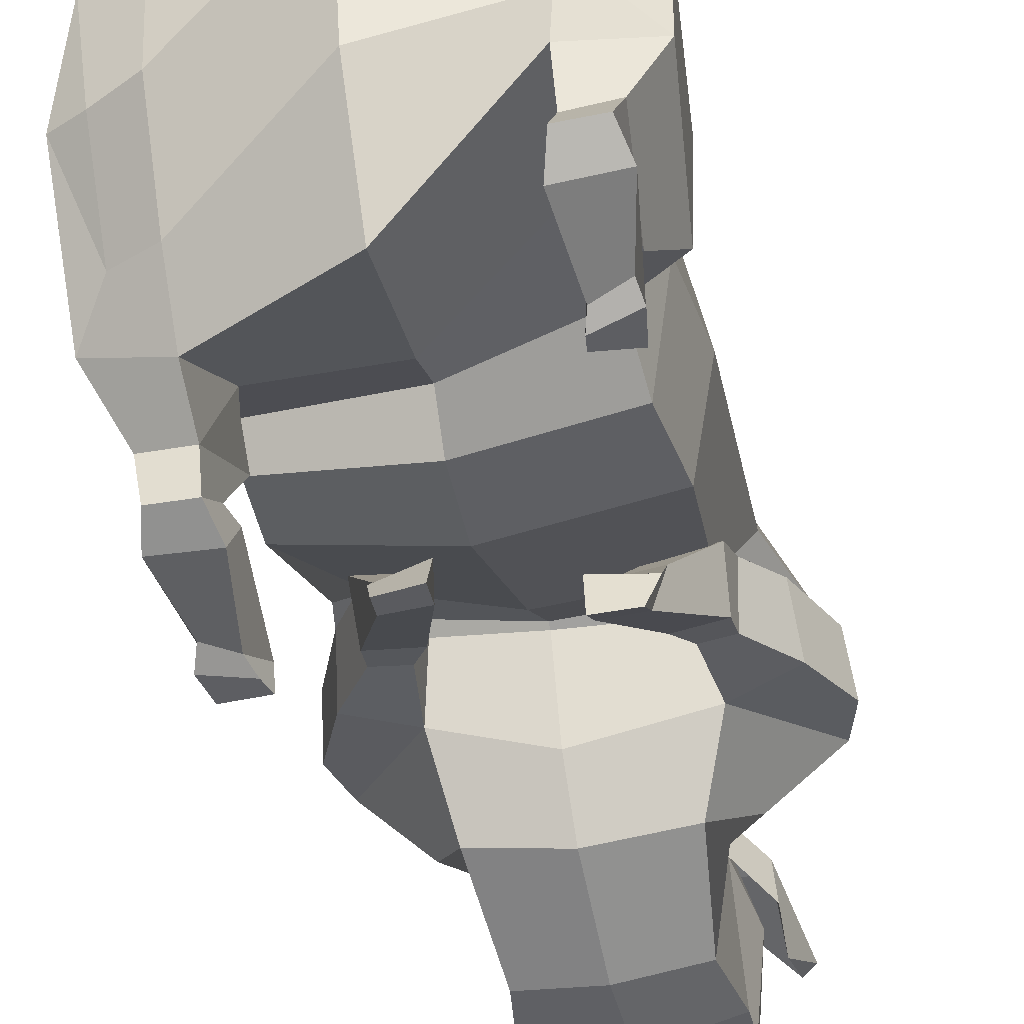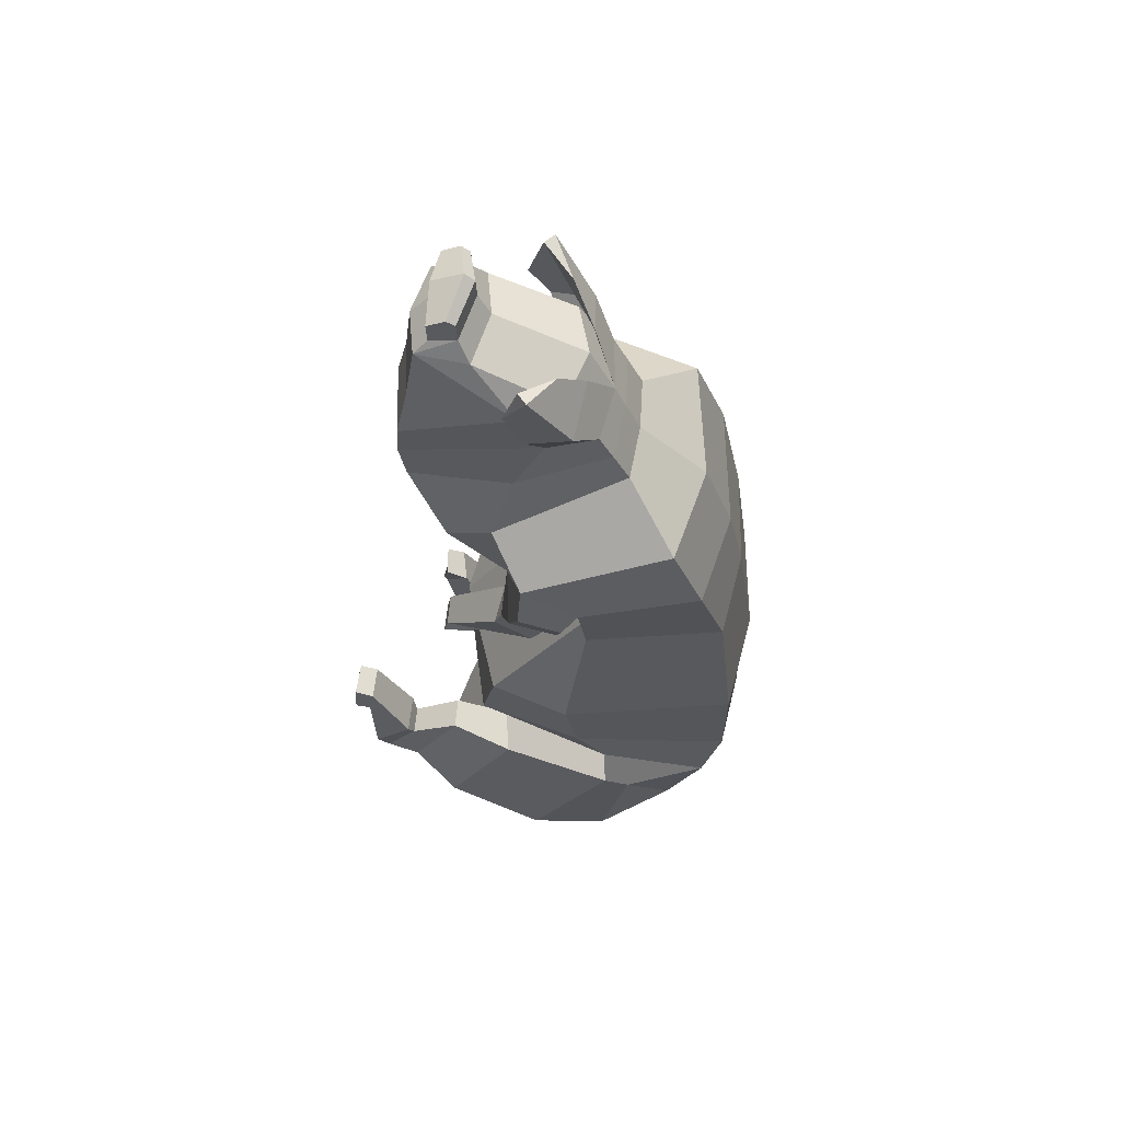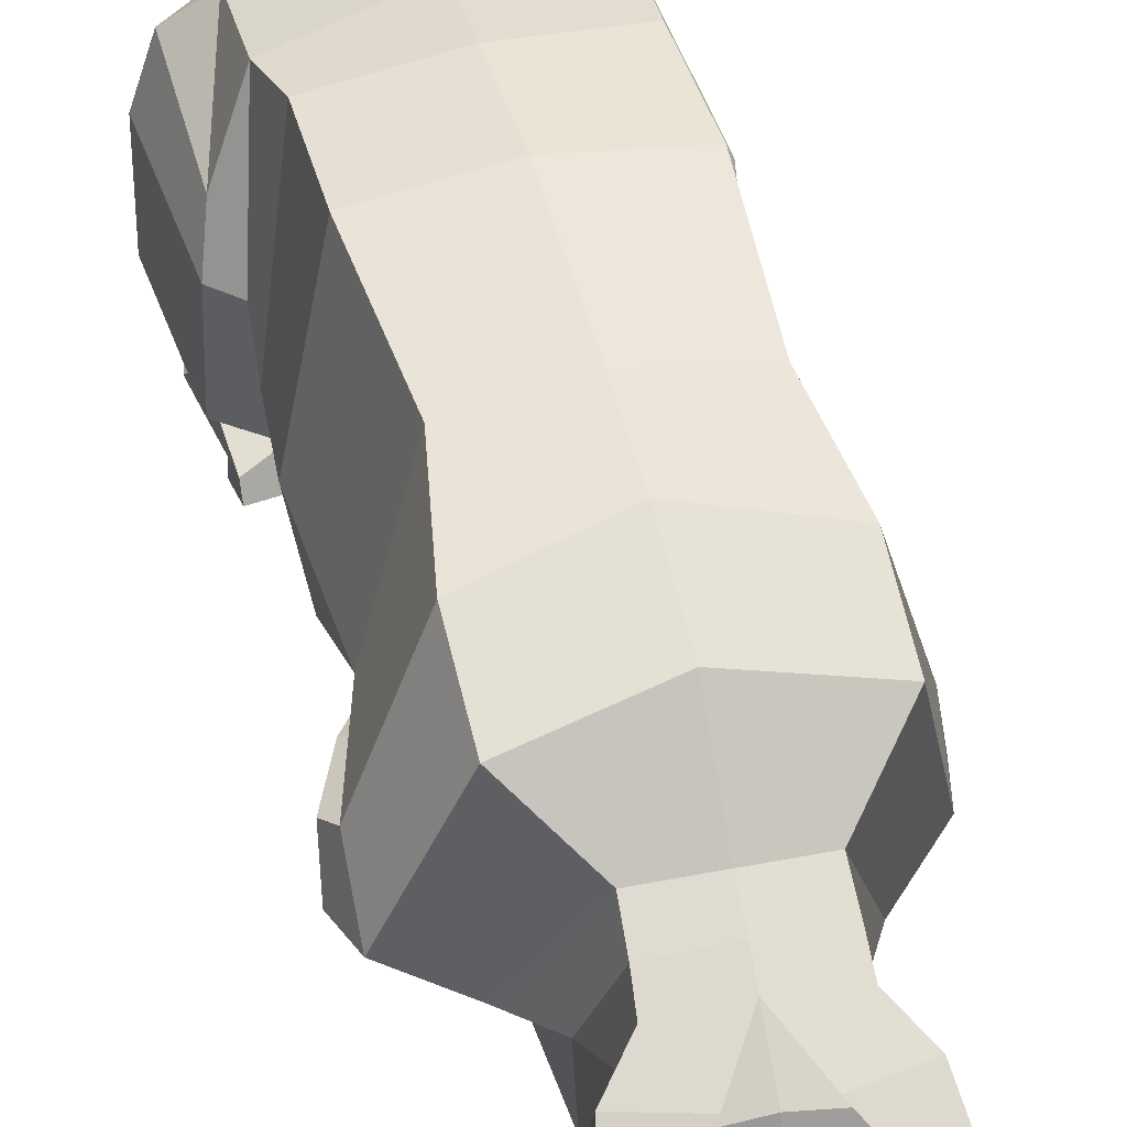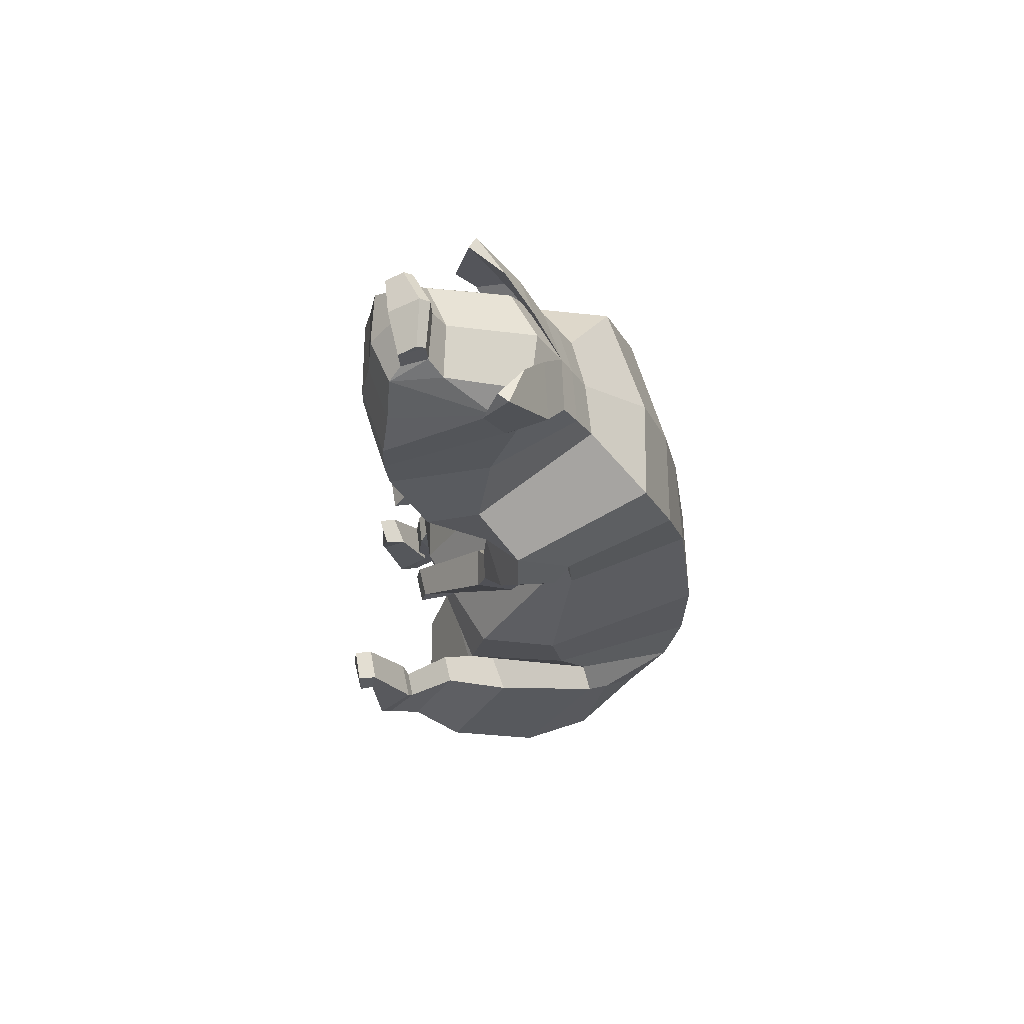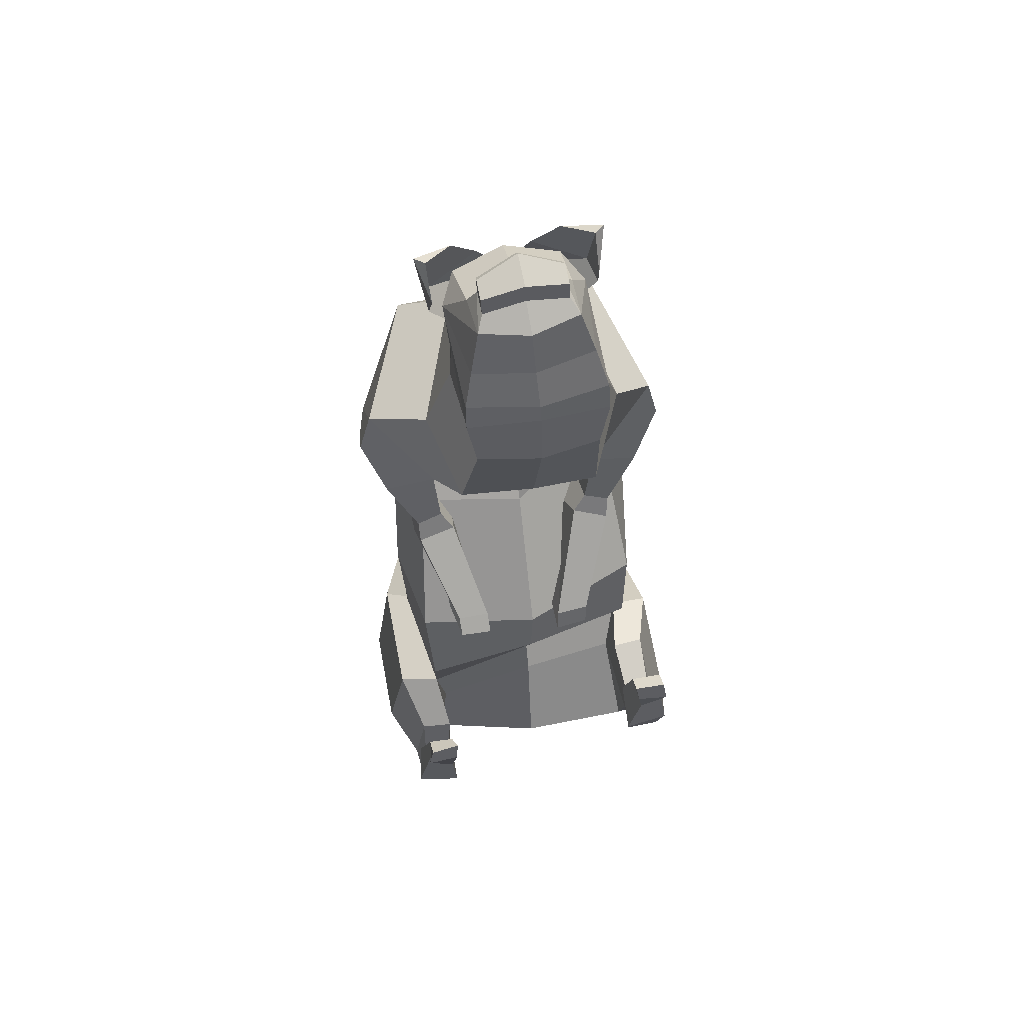
<metadata>
{"format":"obj","ext":"obj","renderer":"f3d","projection":"perspective","resolution":1024,"background":"white","views":[{"elev":-44.9,"azim":-166.7,"up":"+Y"},{"elev":62.1,"azim":97.2,"up":"+Z"},{"elev":44.3,"azim":-15.1,"up":"+Y"},{"elev":65.5,"azim":80.0,"up":"+Z"},{"elev":50.6,"azim":-11.3,"up":"+Z"}]}
</metadata>
<code>
o Pig_Cylinder
v 1.219 1.556 -0.3039
v 1.116 1.657 -1.176
v 1.382 2.339 -0.4543
v 1.28 2.764 -1.668
v 1.024 4.043 -0.4987
v 1.076 3.863 -2.224
v 1.158 1.418 -0.971
v 1.302 2.475 -1.252
v 1.005 4.044 -1.571
v 0.9814 1.405 -1.63
v 1.057 0.6683 -1.941
v 1.044 3.508 -3.121
v 1.066 3.611 1.916
v 1.413 2.459 1.954
v 0.7236 2.27 1.384
v 1.053 0.8747 -2.366
v 1.402 0.6717 -1.951
v 1.026 2.904 -3.448
v 1.067 1.368 -2.722
v 1.044 2.062 -3.283
v 0.5242 2.661 3.49
v 1.052 3.304 2.678
v 1.414 1.914 2.326
v 0.7762 1.681 1.521
v 0.531 2.82 3.167
v 0.9725 1.589 2.633
v 0.6564 1.083 1.945
v 0.5129 2.529 3.75
v 0.5856 2.053 3.622
v 0.664 0.7097 3.44
v 0.4672 2.197 4.183
v 0.6411 1.816 4.117
v 0.3732 0.8754 4.595
v 0.3989 1.382 4.56
v 0.2855 1.265 4.746
v 1.033 2.511 1.158
v 0.293 1.001 4.706
v 1.513 1.734 -1.278
v 1.514 2.806 -1.85
v 1.396 3.058 -2.192
v 1.648 1.115 -2.268
v 1.448 2.795 -3.304
v 1.648 2.042 -3.004
v 1.411 1.398 -2.565
v 1.39 2.025 -3.127
v 1.322 1.117 -1.238
v 1.009 1.103 -1.264
v 0.9556 1.931 0.4167
v 0.5872 0.7488 2.917
v 1.318 0.6443 -1.542
v 1.049 0.6352 -1.541
v 1.04 0.3342 -1.891
v 1.358 0.3464 -1.893
v 1.373 0.5981 -1.372
v 0.9875 0.5861 -1.4
v 0.9759 0.1982 -1.647
v 1.43 0.2504 -1.63
v 1.023 2.412 1.292
v 1.229 2.228 1.128
v 1.477 2.302 1.711
v 1.268 1.759 1.364
v 1.517 1.894 1.933
v 0.9513 1.631 0.8777
v 0.9949 2.081 0.7264
v 0.6951 2.119 0.8267
v 0.6958 1.662 0.9554
v 0.6443 0.7234 3.731
v 0.5199 0.8099 4.151
v 1.308 0.06291 -0.6694
v 0.5209 1.986 0.549
v 0.5704 1.615 0.7759
v 0.9318 1.557 0.659
v 0.247 1.205 -0.3385
v 0.6642 1.241 -0.1726
v 0.2548 0.9182 -0.4406
v 0.5815 0.9291 -0.3918
v 0.7047 1.759 3.126
v 0.4956 2.4 3.892
v 0.2723 1.253 4.936
v 0.2739 1.167 4.991
v 0.2798 0.9891 4.896
v 1.287 2.53 1.219
v 0.9055 3.865 0.9715
v 0.992 0.06709 -0.6697
v 1.025 0.0337 -0.8377
v 1.353 0.05537 -0.9217
v 1.065 0.05737 -1.014
v 0.9898 0.2425 -0.7262
v 1.311 0.2442 -0.7282
v 1.316 0.1892 -1.024
v 0.3989 1.449 0.06564
v 0.2637 0.9582 -0.2239
v 0.5942 0.9742 -0.196
v 0.6813 1.416 -0.01183
v 0.748 2.321 4.06
v 0.2013 2.381 4.2
v 0.7419 2.194 4.042
v 0.7911 1.898 3.992
v 0.8309 1.928 4.703
v 0.4498 2.144 4.567
v 0.7269 1.838 4.699
v 0.746 1.694 4.295
v 0.08556 2.684 -3.672
v 0.0944 2.745 -3.915
v 0.1128 2.907 -4.255
v 0.1087 3.269 -4.401
v 0.1217 3.556 -4.31
v 0.1285 3.671 -4.059
v 0.1552 3.601 -3.842
v 0.1459 3.371 -3.693
v 0.154 3.171 -3.738
v 0.1585 3.082 -3.908
v 0.1231 3.124 -4.044
v 0.001716 1.108 -0.471
v -0.000711 1.51 -1.318
v -1.222 1.297 -0.456
v -1.118 1.384 -1.772
v -1.378 2.336 -0.4507
v -1.286 2.587 -1.622
v -1.026 4.042 -0.4964
v -1.116 3.879 -2.026
v -0.001233 4.184 -0.4977
v -0.02617 4.157 -2.112
v -0.000349 1.18 -1.059
v -1.158 1.147 -1.251
v -1.303 2.251 -1.276
v -1.022 4.016 -1.485
v -0.008525 4.15 -1.498
v -0.001902 1.304 -1.696
v -0.9919 1.573 -2.376
v -1.083 1.286 -3.136
v -1.112 3.787 -2.822
v -0.05435 3.929 -3.041
v -1.073 3.632 1.881
v -1.624 2.425 2.069
v -0.9139 2.186 1.474
v -0.02688 2.152 1.361
v -1.074 1.692 -3.257
v -0.008924 1.053 -2.698
v -1.428 1.292 -3.148
v -1.081 3.548 -3.182
v -1.084 2.205 -3.2
v -0.02909 1.819 -3.38
v -0.06307 2.792 -4.357
v -1.065 2.977 -3.239
v -0.5794 2.665 3.441
v -1.071 3.323 2.658
v -1.613 1.902 2.46
v -1.001 1.631 1.662
v -0.0268 1.449 1.636
v -0.5555 2.822 3.127
v -1.05 1.601 2.655
v -0.7862 1.057 2.017
v -0.03228 1.001 2.012
v -0.6077 2.534 3.686
v -0.6717 2.058 3.55
v -0.7698 0.7271 3.412
v -0.04919 0.6112 3.493
v -0.08693 2.365 4.214
v -0.6329 2.202 4.111
v -0.8008 1.822 4.022
v -0.6138 0.8792 4.526
v -0.1175 0.7656 4.515
v -0.121 1.494 4.606
v -0.6306 1.386 4.489
v -0.008253 1.844 0.8445
v -0.1376 1.375 4.838
v -0.5448 1.268 4.689
v -1.1 1.975 0.9278
v -0.1345 0.9752 4.771
v -0.5488 1.004 4.648
v -1.516 1.548 -1.895
v -1.515 2.71 -1.678
v -1.412 3.103 -1.934
v -1.663 1.842 -3.038
v -1.473 3.517 -2.908
v -1.653 2.935 -2.948
v -1.421 2.202 -3.055
v -1.4 2.959 -3.077
v -1.339 1.101 -2.321
v -1.024 1.084 -2.334
v -1.214 1.853 0.5528
v -0.6661 0.7478 2.901
v -0.03041 0.6558 2.879
v -1.344 1.035 -2.918
v -1.076 1.025 -2.929
v -1.074 0.9701 -3.329
v -1.392 0.9865 -3.317
v -1.392 1.119 -2.828
v -1.009 1.104 -2.894
v -1.005 0.7771 -3.115
v -1.458 0.8323 -3.086
v -1.228 2.262 1.378
v -0.0254 2.18 1.314
v -1.464 2.175 1.264
v -1.695 2.267 1.845
v -1.502 1.714 1.514
v -1.733 1.866 2.081
v -1.199 1.566 1.025
v -1.244 2.014 0.8602
v -0.9408 2.052 0.9501
v -0.9419 1.602 1.093
v -0.05684 3.496 -3.471
v -0.0604 0.6155 3.68
v -0.7707 0.7468 3.687
v -0.08651 0.7116 4.064
v -0.6982 0.8146 4.066
v -1.309 0.5954 -2.137
v -0.7761 1.91 0.6745
v -0.8152 1.537 0.9055
v -1.193 1.499 0.813
v -0.5429 1.083 -0.1437
v -0.9508 1.142 0.00581
v -0.5519 0.7962 -0.124
v -0.8718 0.8001 -0.1145
v 0.001751 3.52 2.514
v -0.01317 2.858 3.177
v 0.005165 3.814 1.672
v -0.04998 2.607 3.732
v -0.7566 1.781 3.103
v -0.02882 2.718 3.492
v -0.6157 2.405 3.823
v -0.1565 1.267 5.105
v -0.1509 1.363 5.028
v -0.558 1.256 4.878
v -0.5679 1.171 4.933
v -0.1477 0.9632 4.961
v -0.562 0.9924 4.838
v -1.334 2.458 1.128
v -0.9008 3.87 0.9507
v 0.00047 3.981 0.9226
v -1.001 0.6375 -2.138
v -1.027 0.5789 -2.298
v -1.352 0.6128 -2.388
v -1.075 0.6015 -2.473
v -1.037 0.8518 -2.309
v -1.314 0.7825 -2.183
v -1.316 0.7581 -2.471
v -0.6685 1.354 0.1909
v -0.5607 0.9182 0.05344
v -0.8802 0.9151 0.04607
v -0.9603 1.333 0.1405
v -0.8823 2.328 3.964
v -0.3574 2.384 4.166
v -0.8795 2.201 3.942
v -0.9234 1.905 3.89
v -1.048 1.937 4.591
v -0.6506 2.15 4.502
v -0.9453 1.846 4.599
v -0.9177 1.701 4.196
v -0.05572 2.919 -3.661
v -0.04525 2.547 -3.628
v -0.1833 2.792 -3.645
v -0.05112 2.597 -3.885
v -0.07109 3.199 -4.499
v -0.05704 2.919 -3.886
v -0.2026 2.767 -3.905
v -0.07552 3.603 -4.418
v -0.06164 2.984 -4.113
v -0.2382 2.906 -4.248
v -0.07254 3.771 -4.096
v -0.06879 3.298 -4.276
v -0.2494 3.264 -4.394
v -0.07018 3.466 -4.215
v -0.2675 3.55 -4.303
v -0.05771 2.998 -3.869
v -0.06872 3.554 -4.052
v -0.2693 3.665 -4.052
v -0.05629 3.156 -3.649
v -0.06533 3.5 -3.895
v -0.06699 3.707 -3.818
v -0.2868 3.595 -3.834
v -0.06091 3.335 -3.772
v -0.05971 3.424 -3.624
v -0.2659 3.365 -3.686
v -0.05978 3.208 -3.813
v -0.2698 3.164 -3.731
v -0.06075 3.168 -3.906
v -0.2774 3.076 -3.901
v -0.06135 3.062 -4.032
v -0.06247 3.124 -4.046
v -0.06291 3.179 -4.026
v -0.2478 3.118 -4.037
f 124 115 2 7
f 7 2 4 8
f 8 4 6 9
f 9 6 123 128
f 5 9 128 122
f 83 231 218 13
f 3 8 9 5
f 1 7 8 3
f 114 124 7 1
f 6 4 39 40
f 2 115 129 10
f 2 10 11 47
f 123 6 12 133
f 12 18 203 133
f 16 19 44 41
f 13 218 216 22
f 38 2 47 46
f 18 12 42
f 82 83 13 14
f 36 82 14 58
f 166 36 58 194
f 38 41 43 39
f 19 20 45 44
f 143 19 16 139
f 103 252 254 104
f 129 139 16 10
f 14 13 22 23
f 137 15 24 150
f 23 22 25 26
f 24 23 26 27
f 22 216 217 25
f 150 24 27 154
f 184 49 30 158
f 77 21 28 29
f 21 221 219 28
f 158 30 67 204
f 170 163 33 37
f 29 28 95 98
f 30 29 32 67
f 32 31 34
f 33 34 35
f 34 164 167 35
f 37 35 79 81
f 170 37 81 227
f 35 167 224 79
f 33 35 37
f 39 43 42 40
f 38 46 17 41
f 44 45 43
f 41 44 43
f 43 45 42
f 20 18 42 45
f 4 2 38 39
f 24 66 63 61
f 46 47 51 50
f 47 11 52 51
f 16 41 17 11
f 27 26 77 49
f 10 16 11
f 26 25 21 77
f 52 53 57 56
f 46 50 53 17
f 154 27 49 184
f 25 217 221 21
f 53 50 54 57
f 51 52 56 55
f 50 51 55 54
f 70 48 94 91
f 40 12 6
f 58 14 60 59
f 194 58 15 137
f 59 60 62 61
f 23 24 61 62
f 14 23 62 60
f 88 87 85 84
f 42 12 40
f 24 15 65 66
f 59 61 63 64
f 59 64 65 58
f 58 65 15
f 203 18 20 103 251
f 68 32 33
f 206 68 33 163
f 67 32 68
f 34 33 32
f 204 67 68 206
f 164 34 31 159
f 64 63 72 48
f 66 65 70 71
f 90 89 69 86
f 89 88 84 69
f 84 85 86 69
f 93 92 75 76
f 75 73 74 76
f 94 93 76 74
f 219 78 97 96
f 78 31 32 29
f 78 219 159 31
f 49 77 29 30
f 79 224 223 80
f 80 223 227 81
f 80 81 79
f 114 1 36 166
f 1 3 82 36
f 3 5 83 82
f 5 122 231 83
f 11 17 53 52
f 63 66 71 72
f 56 57 90 87
f 57 54 89 90
f 54 55 88 89
f 55 56 87 88
f 65 64 48 70
f 87 90 86 85
f 92 91 73 75
f 48 72 93 94
f 72 71 92 93
f 71 70 91 92
f 91 94 74 73
f 98 95 99 102
f 96 97 101 100
f 28 219 96 95
f 78 29 98 97
f 99 100 101
f 102 99 101
f 95 96 100 99
f 97 98 102 101
f 256 104 105 259
f 252 103 20 19 143
f 251 103 104 256
f 104 254 144 105
f 259 105 106 262
f 105 144 255 106
f 106 255 258 107
f 262 106 107 264
f 107 258 261 108
f 264 107 108 267
f 267 108 109 270
f 108 261 271 109
f 270 109 110 273
f 109 271 274 110
f 110 274 269 111
f 273 110 111 276
f 276 111 112 278
f 111 269 266 112
f 112 266 280 113
f 278 112 113 282
f 281 113 280
f 282 113 281
f 124 125 117 115
f 125 126 119 117
f 126 127 121 119
f 127 128 123 121
f 120 122 128 127
f 230 134 218 231
f 118 120 127 126
f 116 118 126 125
f 114 116 125 124
f 121 174 173 119
f 117 130 129 115
f 117 181 131 130
f 123 133 132 121
f 132 133 203 141
f 138 175 178 142
f 134 147 216 218
f 172 180 181 117
f 141 176 132
f 229 135 134 230
f 169 193 135 229
f 166 194 193 169
f 172 173 177 175
f 142 178 179 145
f 143 139 138 142
f 253 257 254 252
f 129 130 138 139
f 135 148 147 134
f 137 150 149 136
f 148 152 151 147
f 149 153 152 148
f 147 151 217 216
f 150 154 153 149
f 184 158 157 183
f 220 156 155 146
f 146 155 219 221
f 158 204 205 157
f 170 171 162 163
f 156 246 243 155
f 157 205 161 156
f 161 165 160
f 162 168 165
f 165 168 167 164
f 171 228 225 168
f 170 227 228 171
f 168 225 224 167
f 162 171 168
f 173 174 176 177
f 172 175 140 180
f 178 177 179
f 175 177 178
f 177 176 179
f 145 179 176 141
f 119 173 172 117
f 149 197 199 202
f 180 185 186 181
f 181 186 187 131
f 138 131 140 175
f 153 183 220 152
f 130 131 138
f 152 220 146 151
f 187 191 192 188
f 180 140 188 185
f 154 184 183 153
f 151 146 221 217
f 188 192 189 185
f 186 190 191 187
f 185 189 190 186
f 209 239 242 182
f 174 121 132
f 193 195 196 135
f 194 137 136 193
f 195 197 198 196
f 148 198 197 149
f 135 196 198 148
f 236 232 233 235
f 176 174 132
f 149 202 201 136
f 195 200 199 197
f 195 193 201 200
f 193 136 201
f 203 251 253 145 141
f 207 162 161
f 206 163 162 207
f 205 207 161
f 165 161 162
f 204 206 207 205
f 164 159 160 165
f 200 182 211 199
f 202 210 209 201
f 238 234 208 237
f 237 208 232 236
f 232 208 234 233
f 241 215 214 240
f 214 215 213 212
f 242 213 215 241
f 219 244 245 222
f 222 156 161 160
f 222 160 159 219
f 183 157 156 220
f 225 226 223 224
f 226 228 227 223
f 226 225 228
f 114 166 169 116
f 116 169 229 118
f 118 229 230 120
f 120 230 231 122
f 131 187 188 140
f 199 211 210 202
f 191 235 238 192
f 192 238 237 189
f 189 237 236 190
f 190 236 235 191
f 201 209 182 200
f 235 233 234 238
f 240 214 212 239
f 182 242 241 211
f 211 241 240 210
f 210 240 239 209
f 239 212 213 242
f 246 250 247 243
f 244 248 249 245
f 155 243 244 219
f 222 245 246 156
f 247 249 248
f 250 249 247
f 243 247 248 244
f 245 249 250 246
f 256 259 260 257
f 252 143 142 145 253
f 251 256 257 253
f 257 260 144 254
f 259 262 263 260
f 260 263 255 144
f 263 265 258 255
f 262 264 265 263
f 265 268 261 258
f 264 267 268 265
f 267 270 272 268
f 268 272 271 261
f 270 273 275 272
f 272 275 274 271
f 275 277 269 274
f 273 276 277 275
f 276 278 279 277
f 277 279 266 269
f 279 283 280 266
f 278 282 283 279
f 281 280 283
f 282 281 283

</code>
